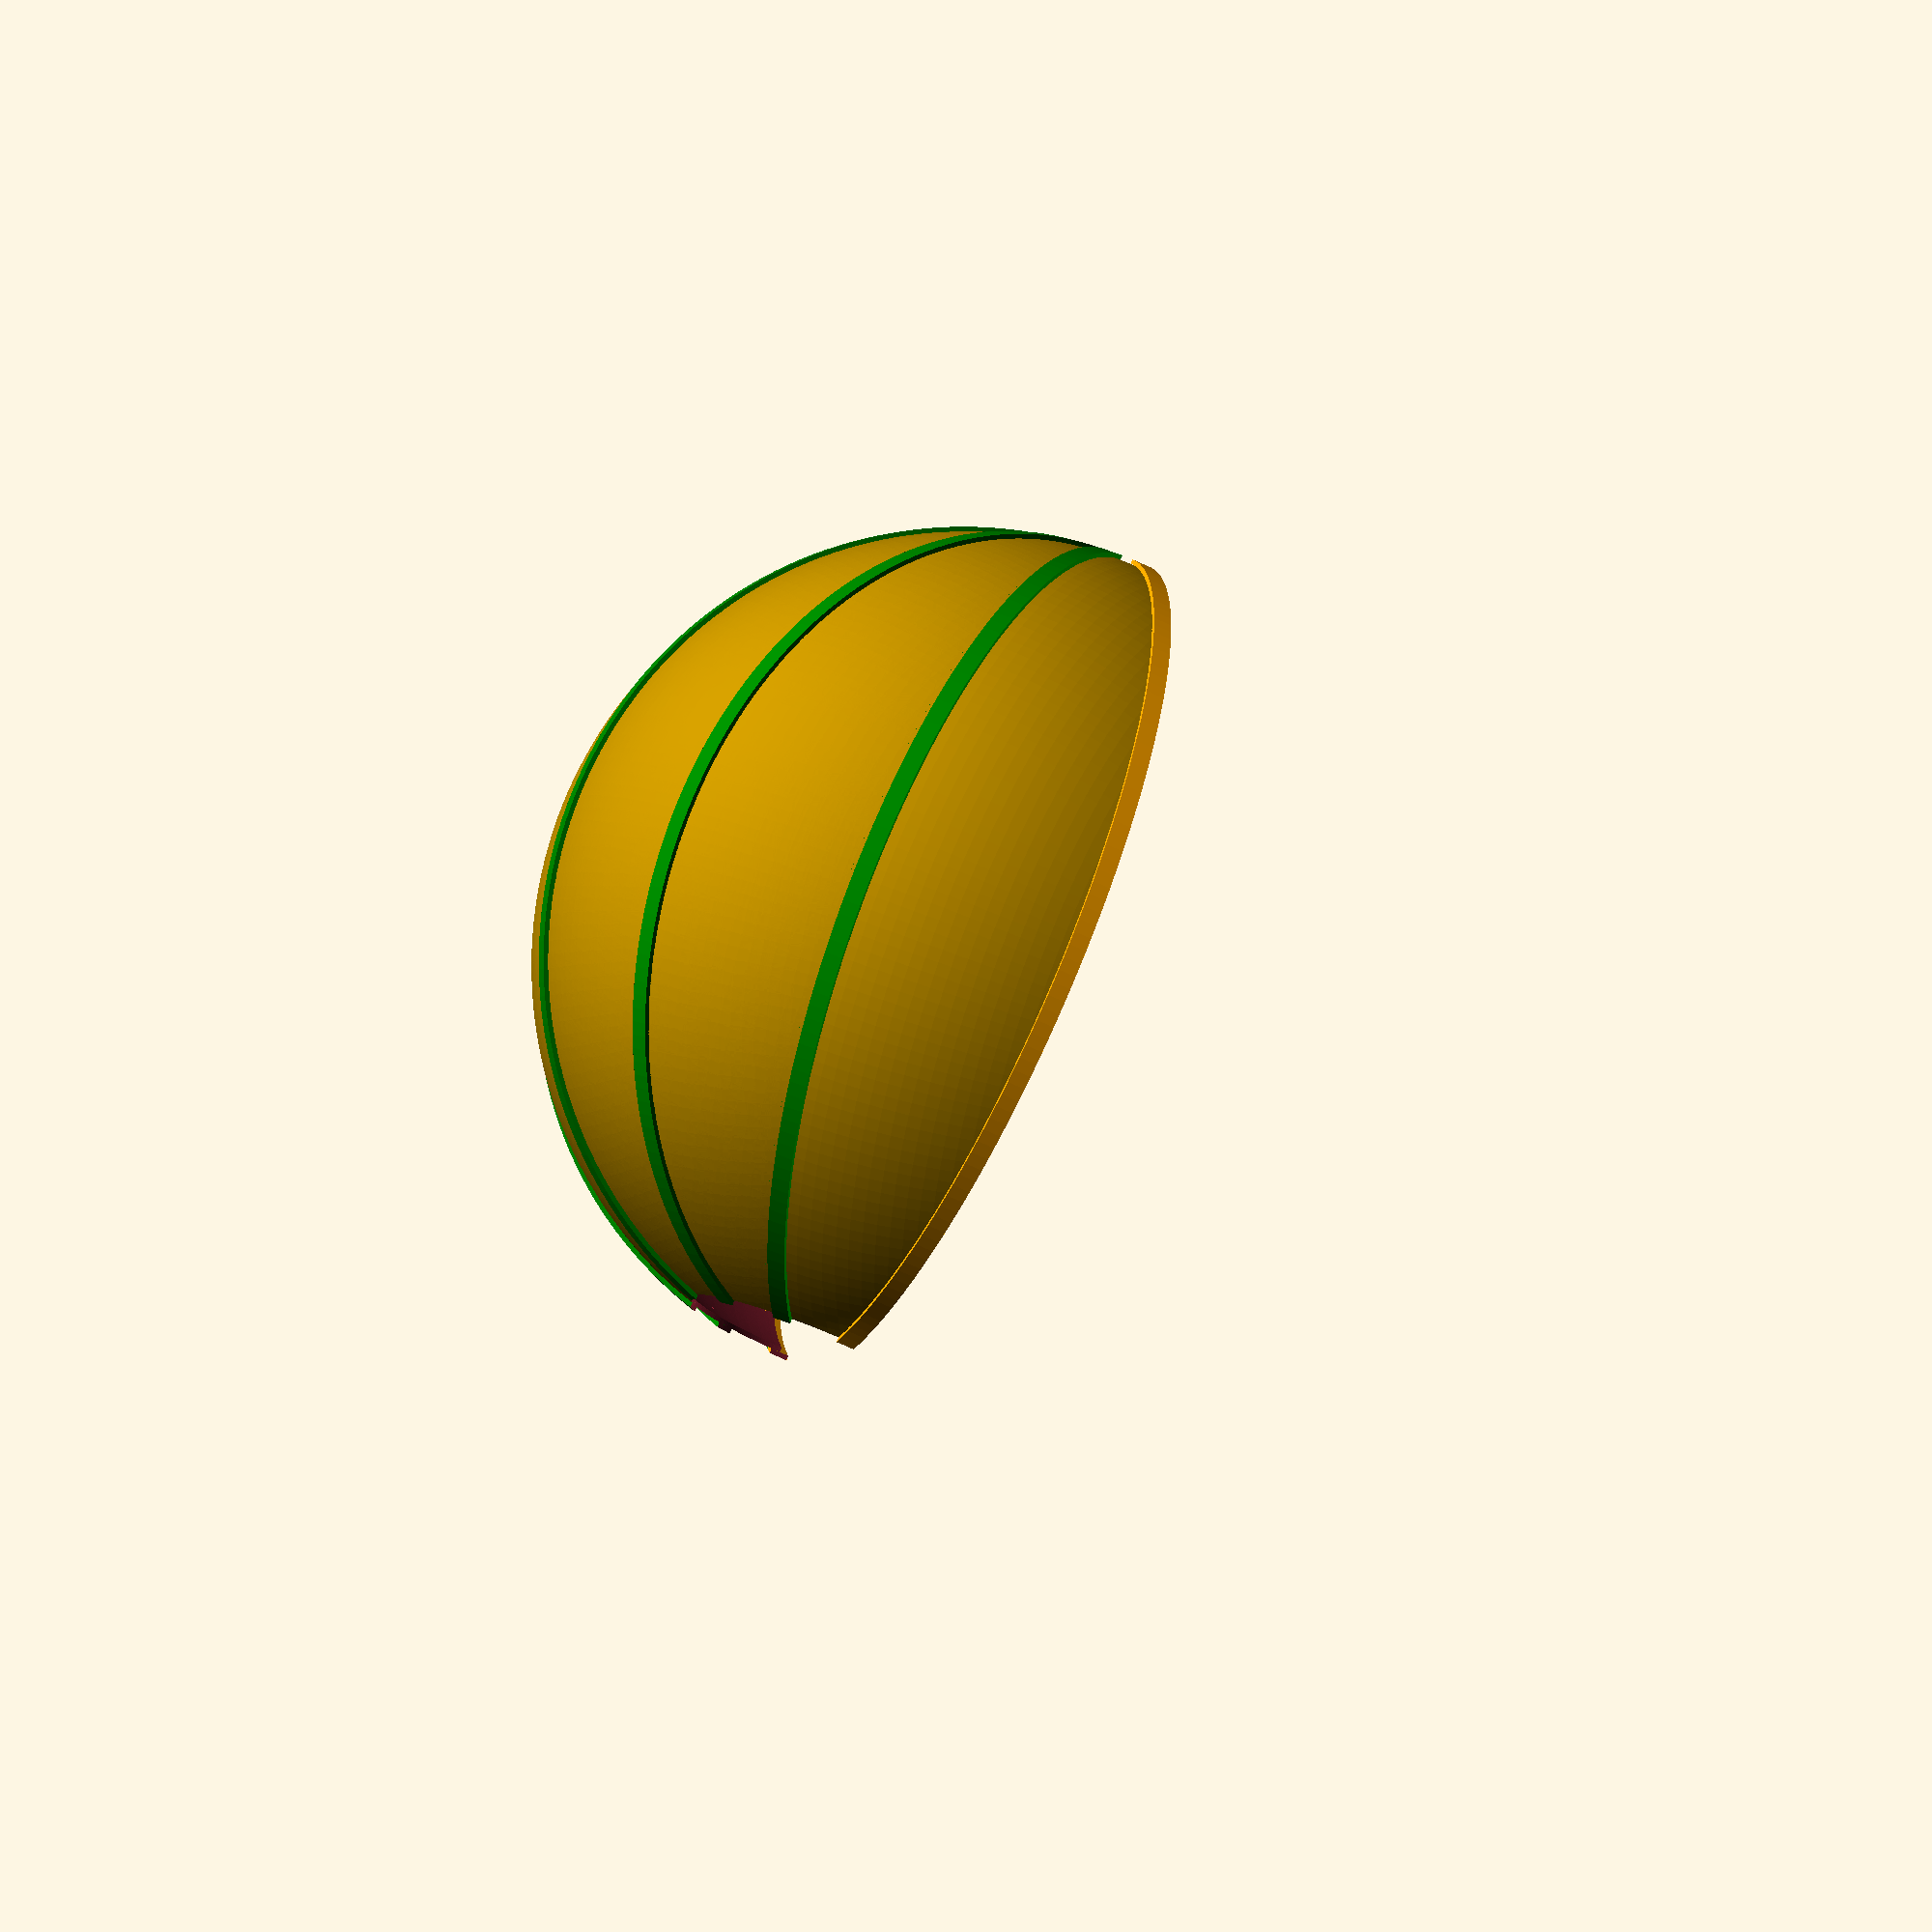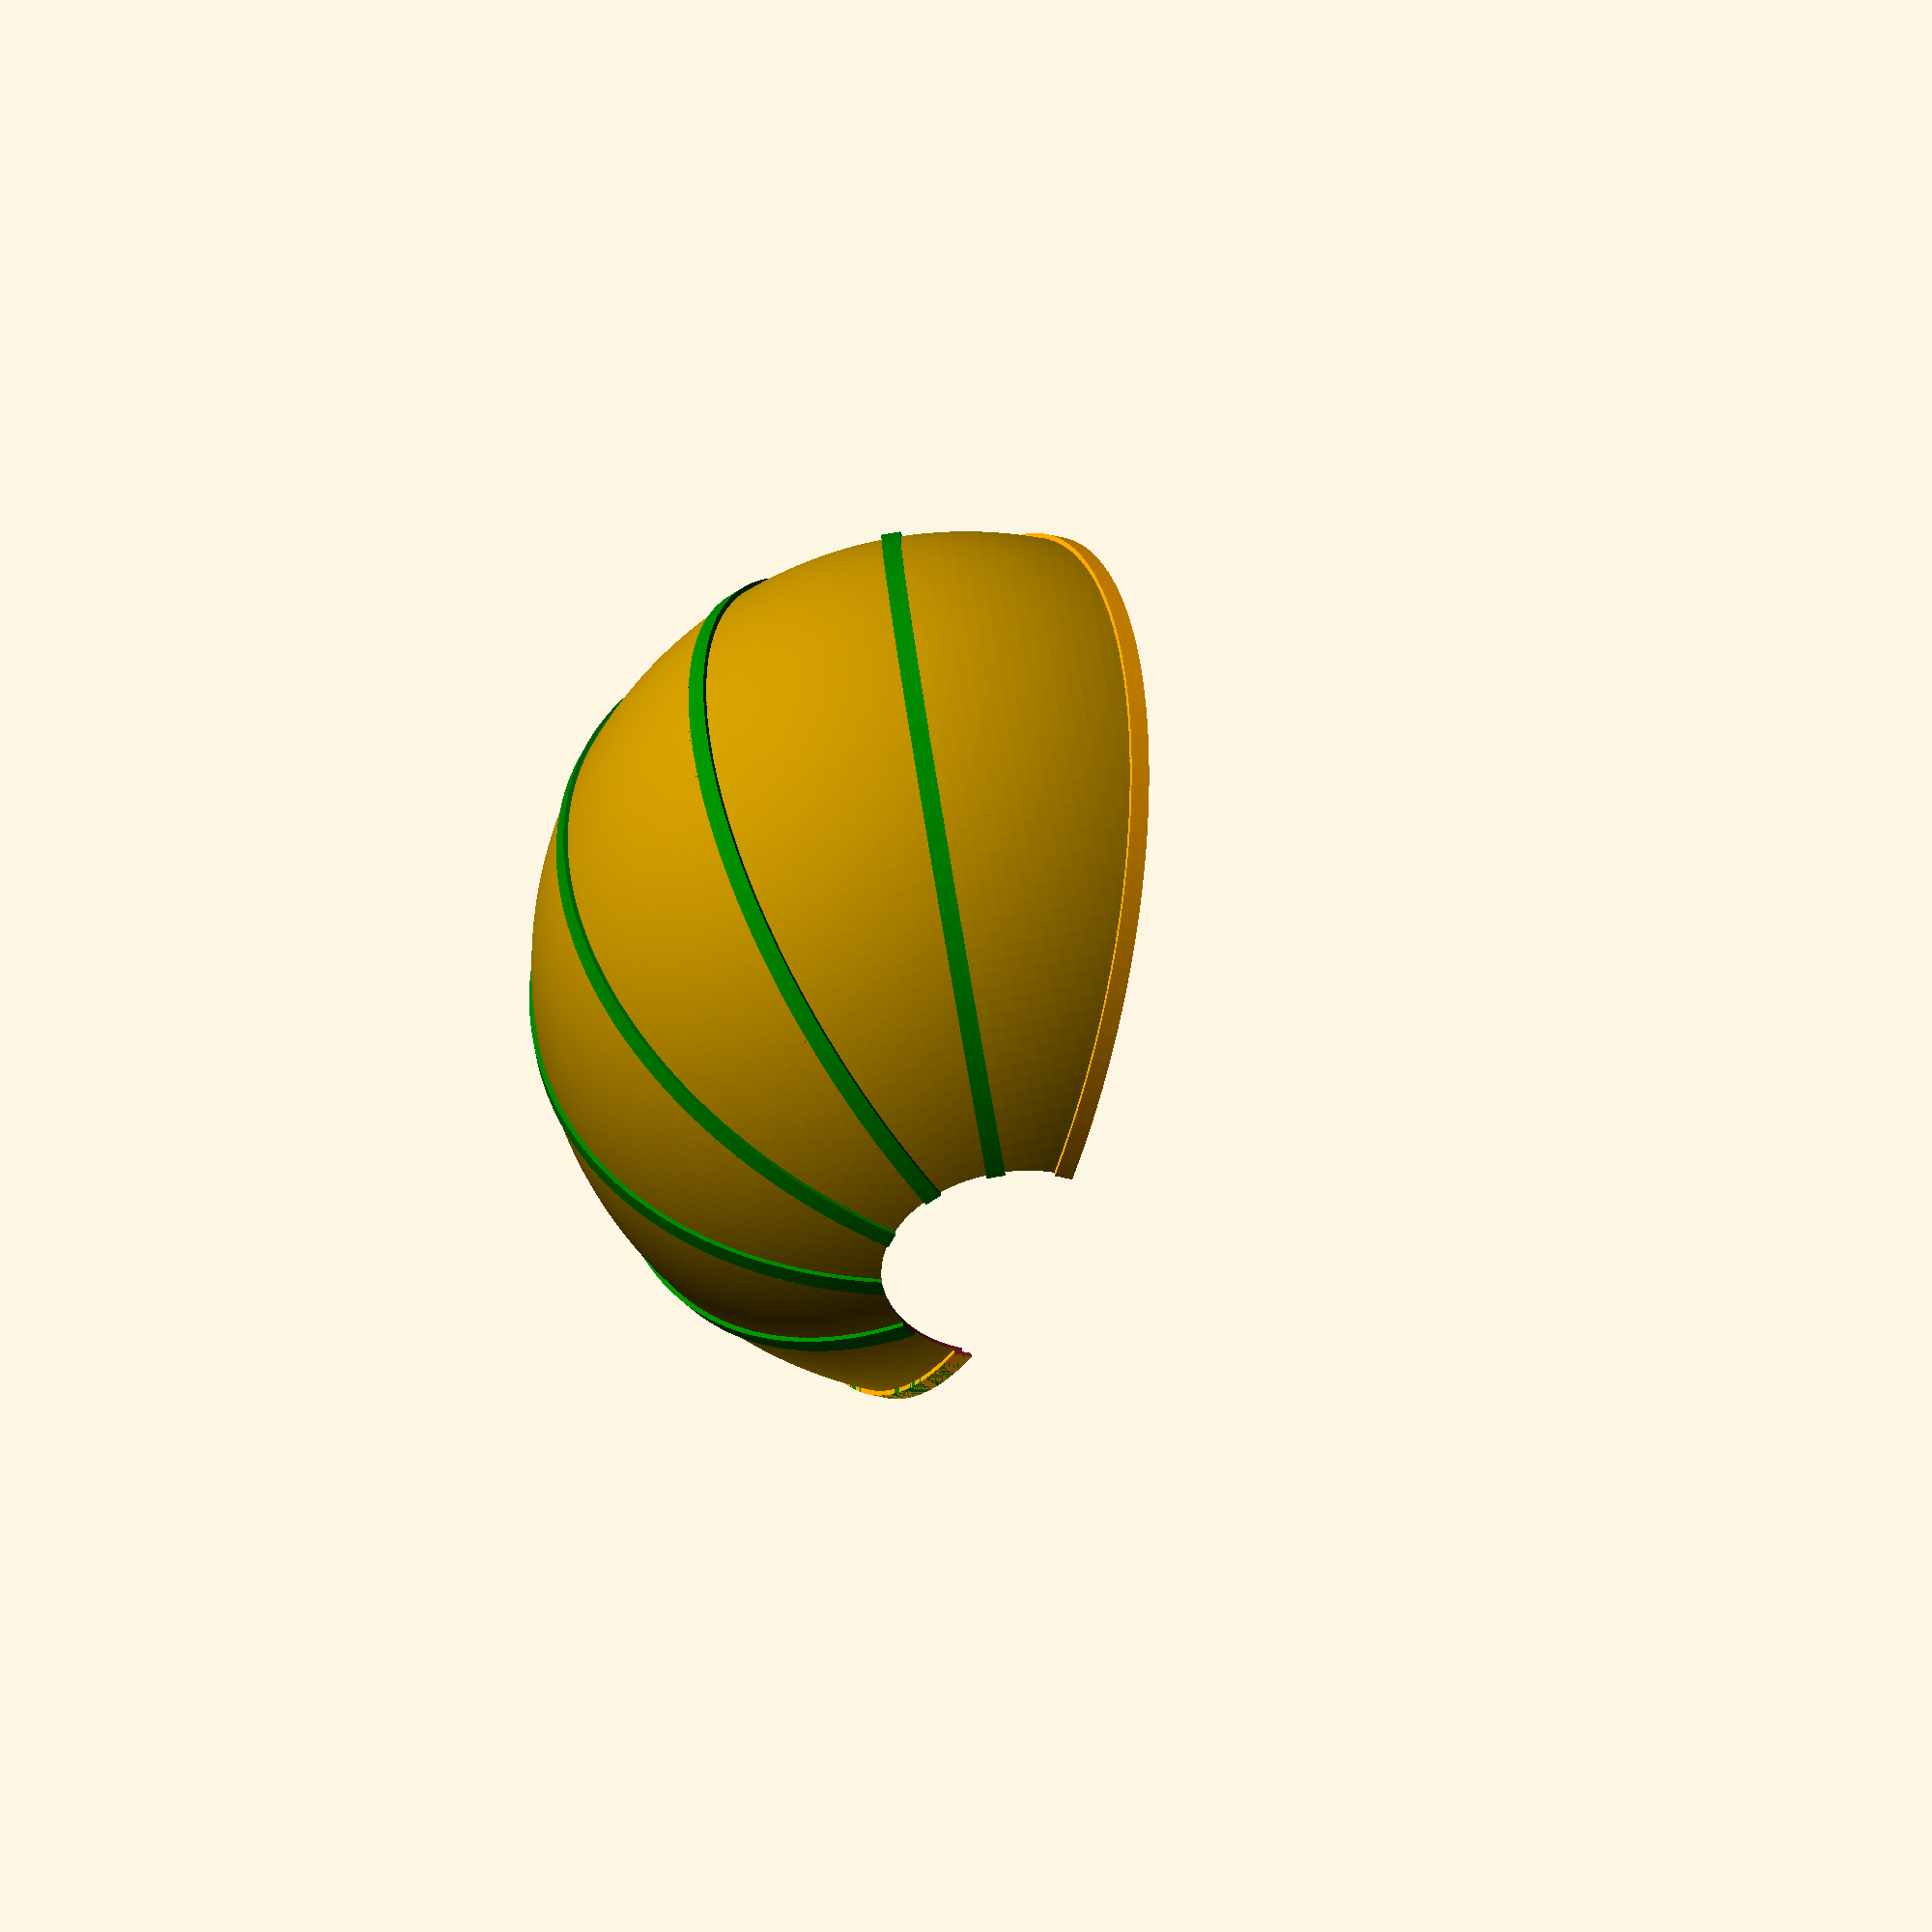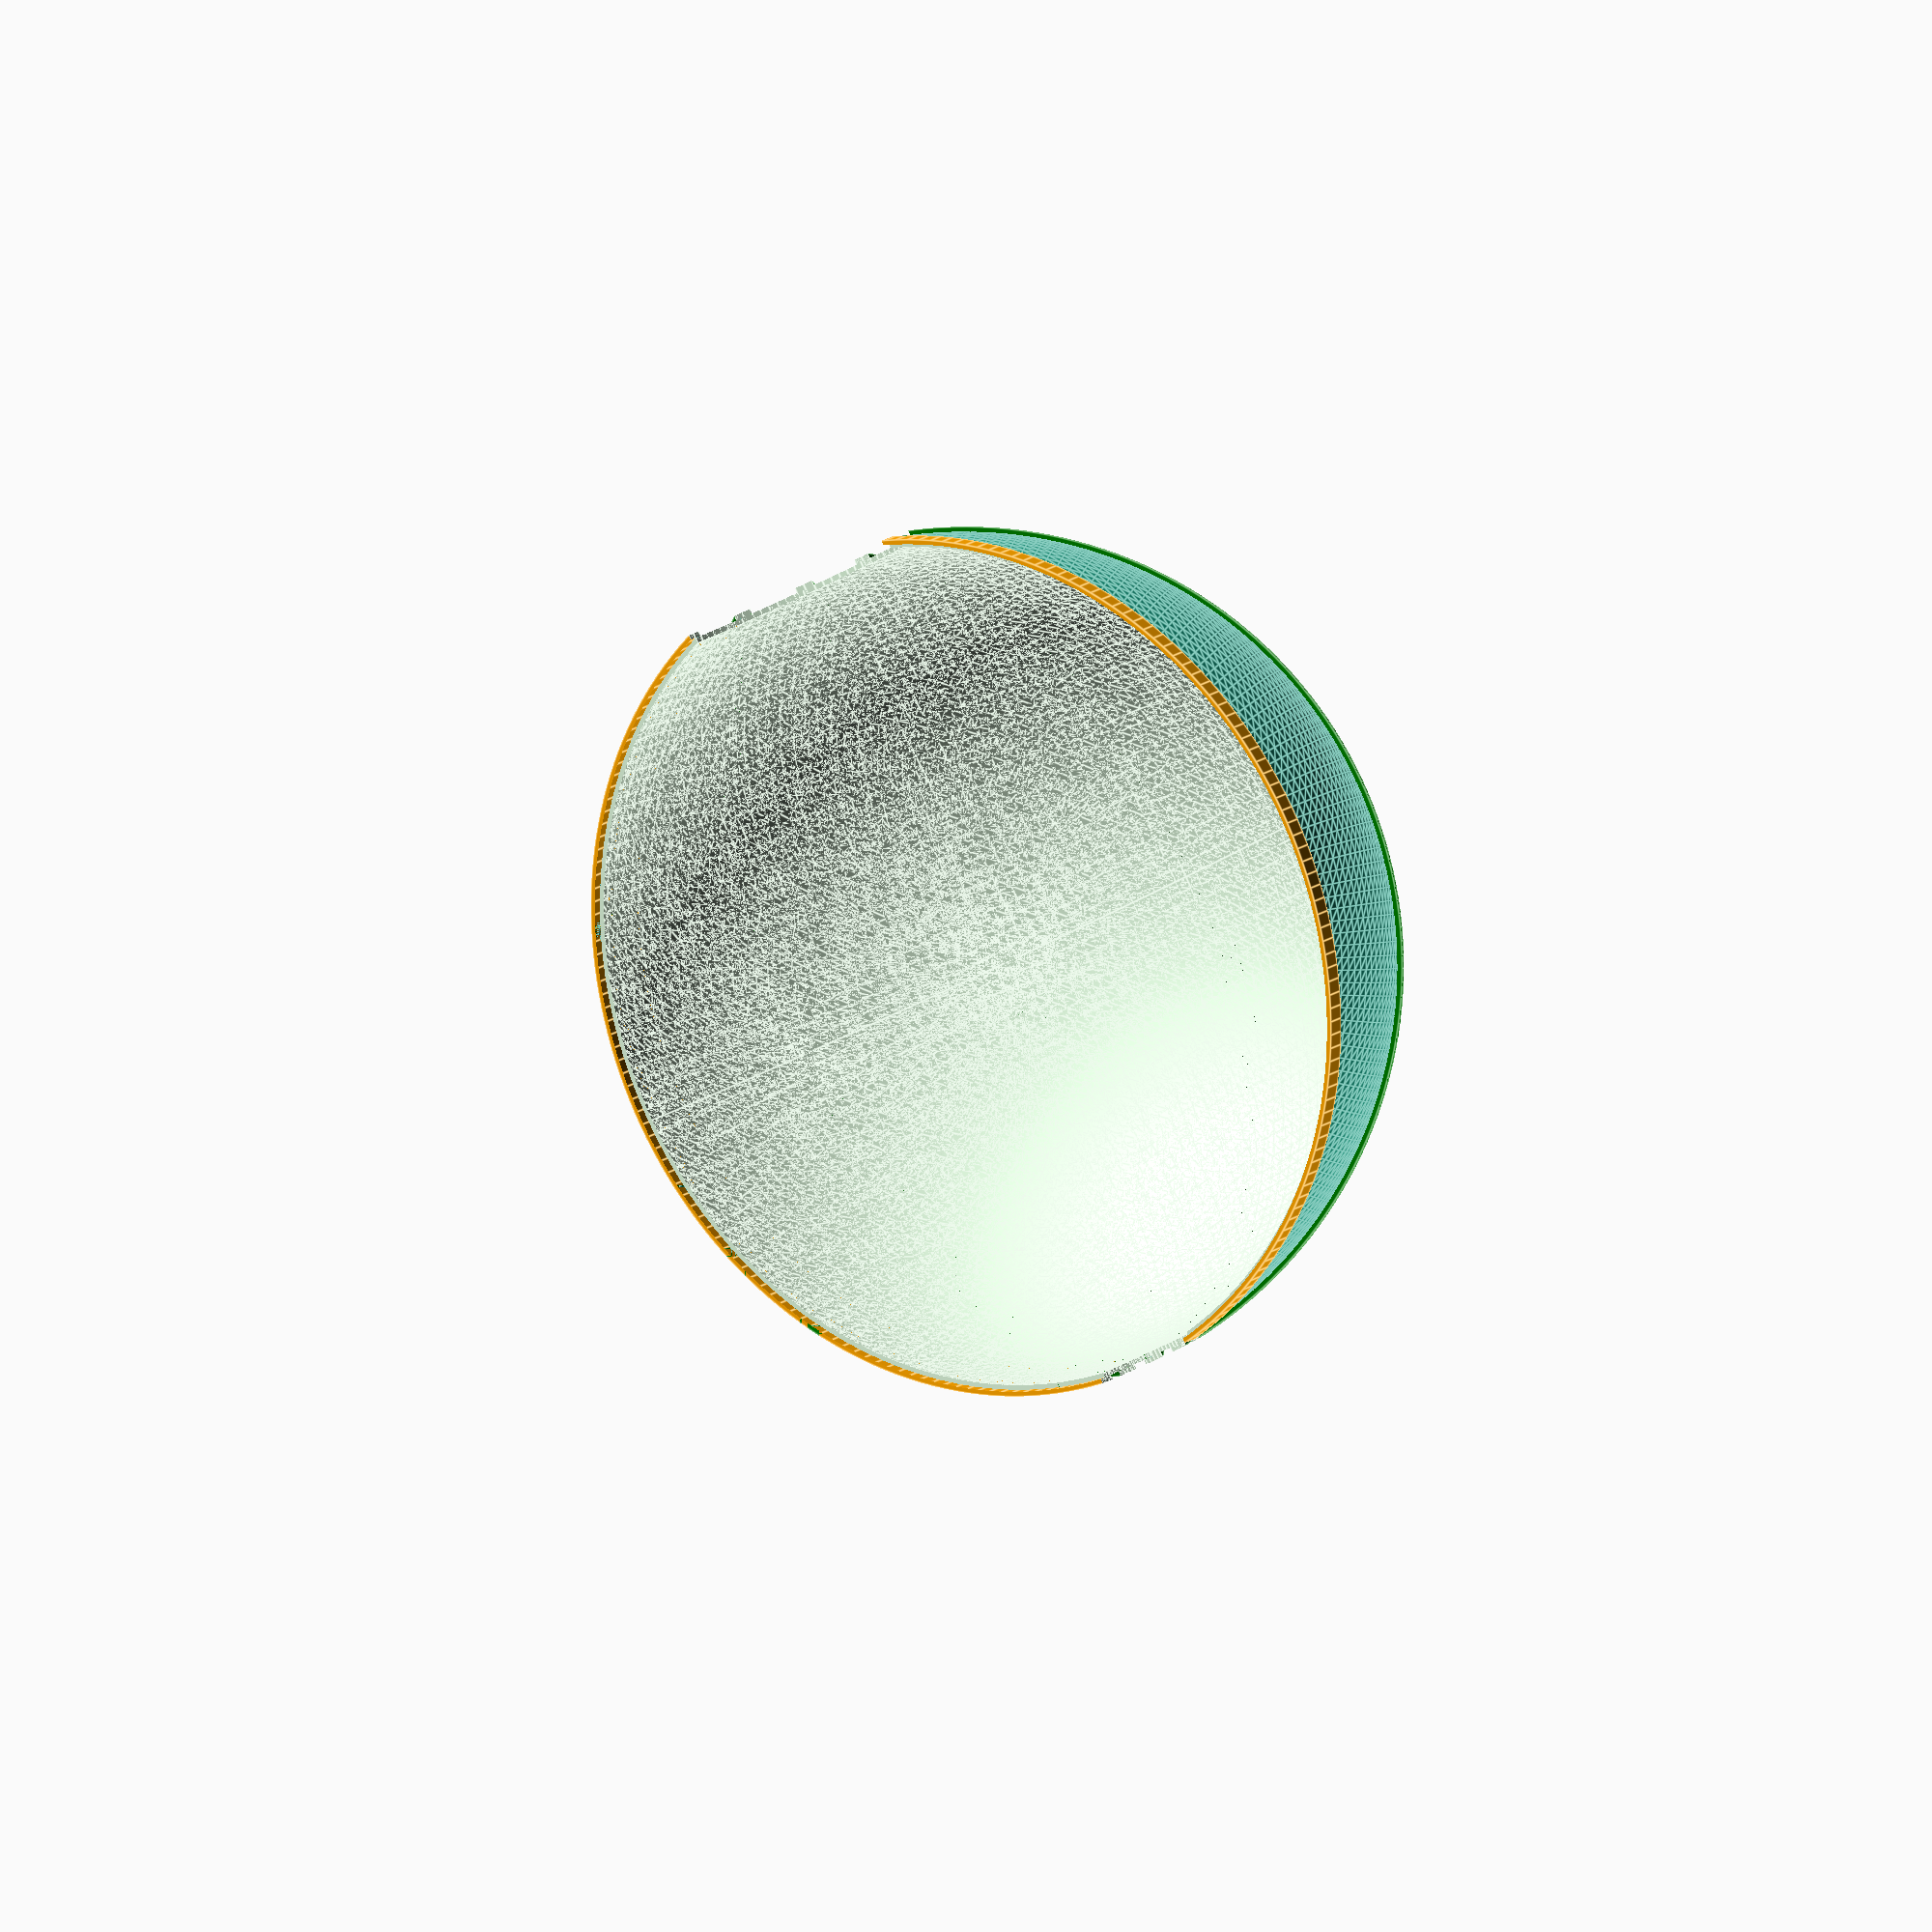
<openscad>
// lid.scad
// scanner part

F1=200;
F2=88;
//---------------------------------------------------------------------
module dome(Rin=91,thick=1){
  
  difference(){
    sphere(r=Rin+thick,$fn=F1);
    sphere(r=Rin,$fn=F1);
    translate([0,0,-50])
    cube([200,200,100],center=true);    
  }
}

//-------------------------------------------------------------------
// 1 = back lid
// 2 = back lid + front lip
// 3 = front lid
// 4 = front lid + front lip

module lid(type=1){
  
  difference(){
    union(){
      // dome part
      difference(){
        dome(Rin=91,thick=1);
        rotate([-60,0,0])         // here is the cut angle
        translate([0,-100,50])    
        cube([200,200,100],center=true);    
        translate([0,-100,40])    
        cube([200,200,100],center=true);    
      }
      // overlapping lip
      color("green")
      translate([0,0,-2])
      difference(){
        cylinder(r=93,h=4,$fn=F1);
        translate([0,0,-1])
        cylinder(r=92,h=6,$fn=F1);
        translate([0,-97,40])
        cube([200,200,100],center=true);    
      }
      if(type==2){
        // add front lip
        color("orange")
        rotate([30,0,0])
        translate([0,0,-2])
        difference(){
          cylinder(r=93,h=4,$fn=F1);
          translate([0,0,-1])
          cylinder(r=92,h=6,$fn=F1);
          translate([0,-97,40])
          cube([200,200,100],center=true);    
        }
      }        
    } // end union
      
    // cuts for left tower sleve
    translate([-95,0,0])
    rotate([0,90,0])
    cylinder(r=28,h=15,$fn=F2);   

    // cuts for hinge spot
    translate([78,0,0])
    rotate([0,90,0])
    cylinder(r=12.1,h=15,$fn=F2);
  } 
}

//---------------------------------------------------------------
// assemble lid parts to make total top
module backlid(){
  union(){
    lid(type=1);
    rotate([30,0,0])
    lid(type=1);
    rotate([60,0,0])
    lid(type=1);
    
    rotate([90,0,0])
    lid(type=1);
    rotate([120,0,0])
    lid(type=1);
    rotate([150,0,0])
    lid(type=2);
  }
}

//==============================================================

backlid();

//=========================================================

</openscad>
<views>
elev=60.8 azim=325.4 roll=63.4 proj=o view=solid
elev=28.6 azim=253.5 roll=66.6 proj=o view=wireframe
elev=344.8 azim=119.9 roll=212.6 proj=o view=edges
</views>
